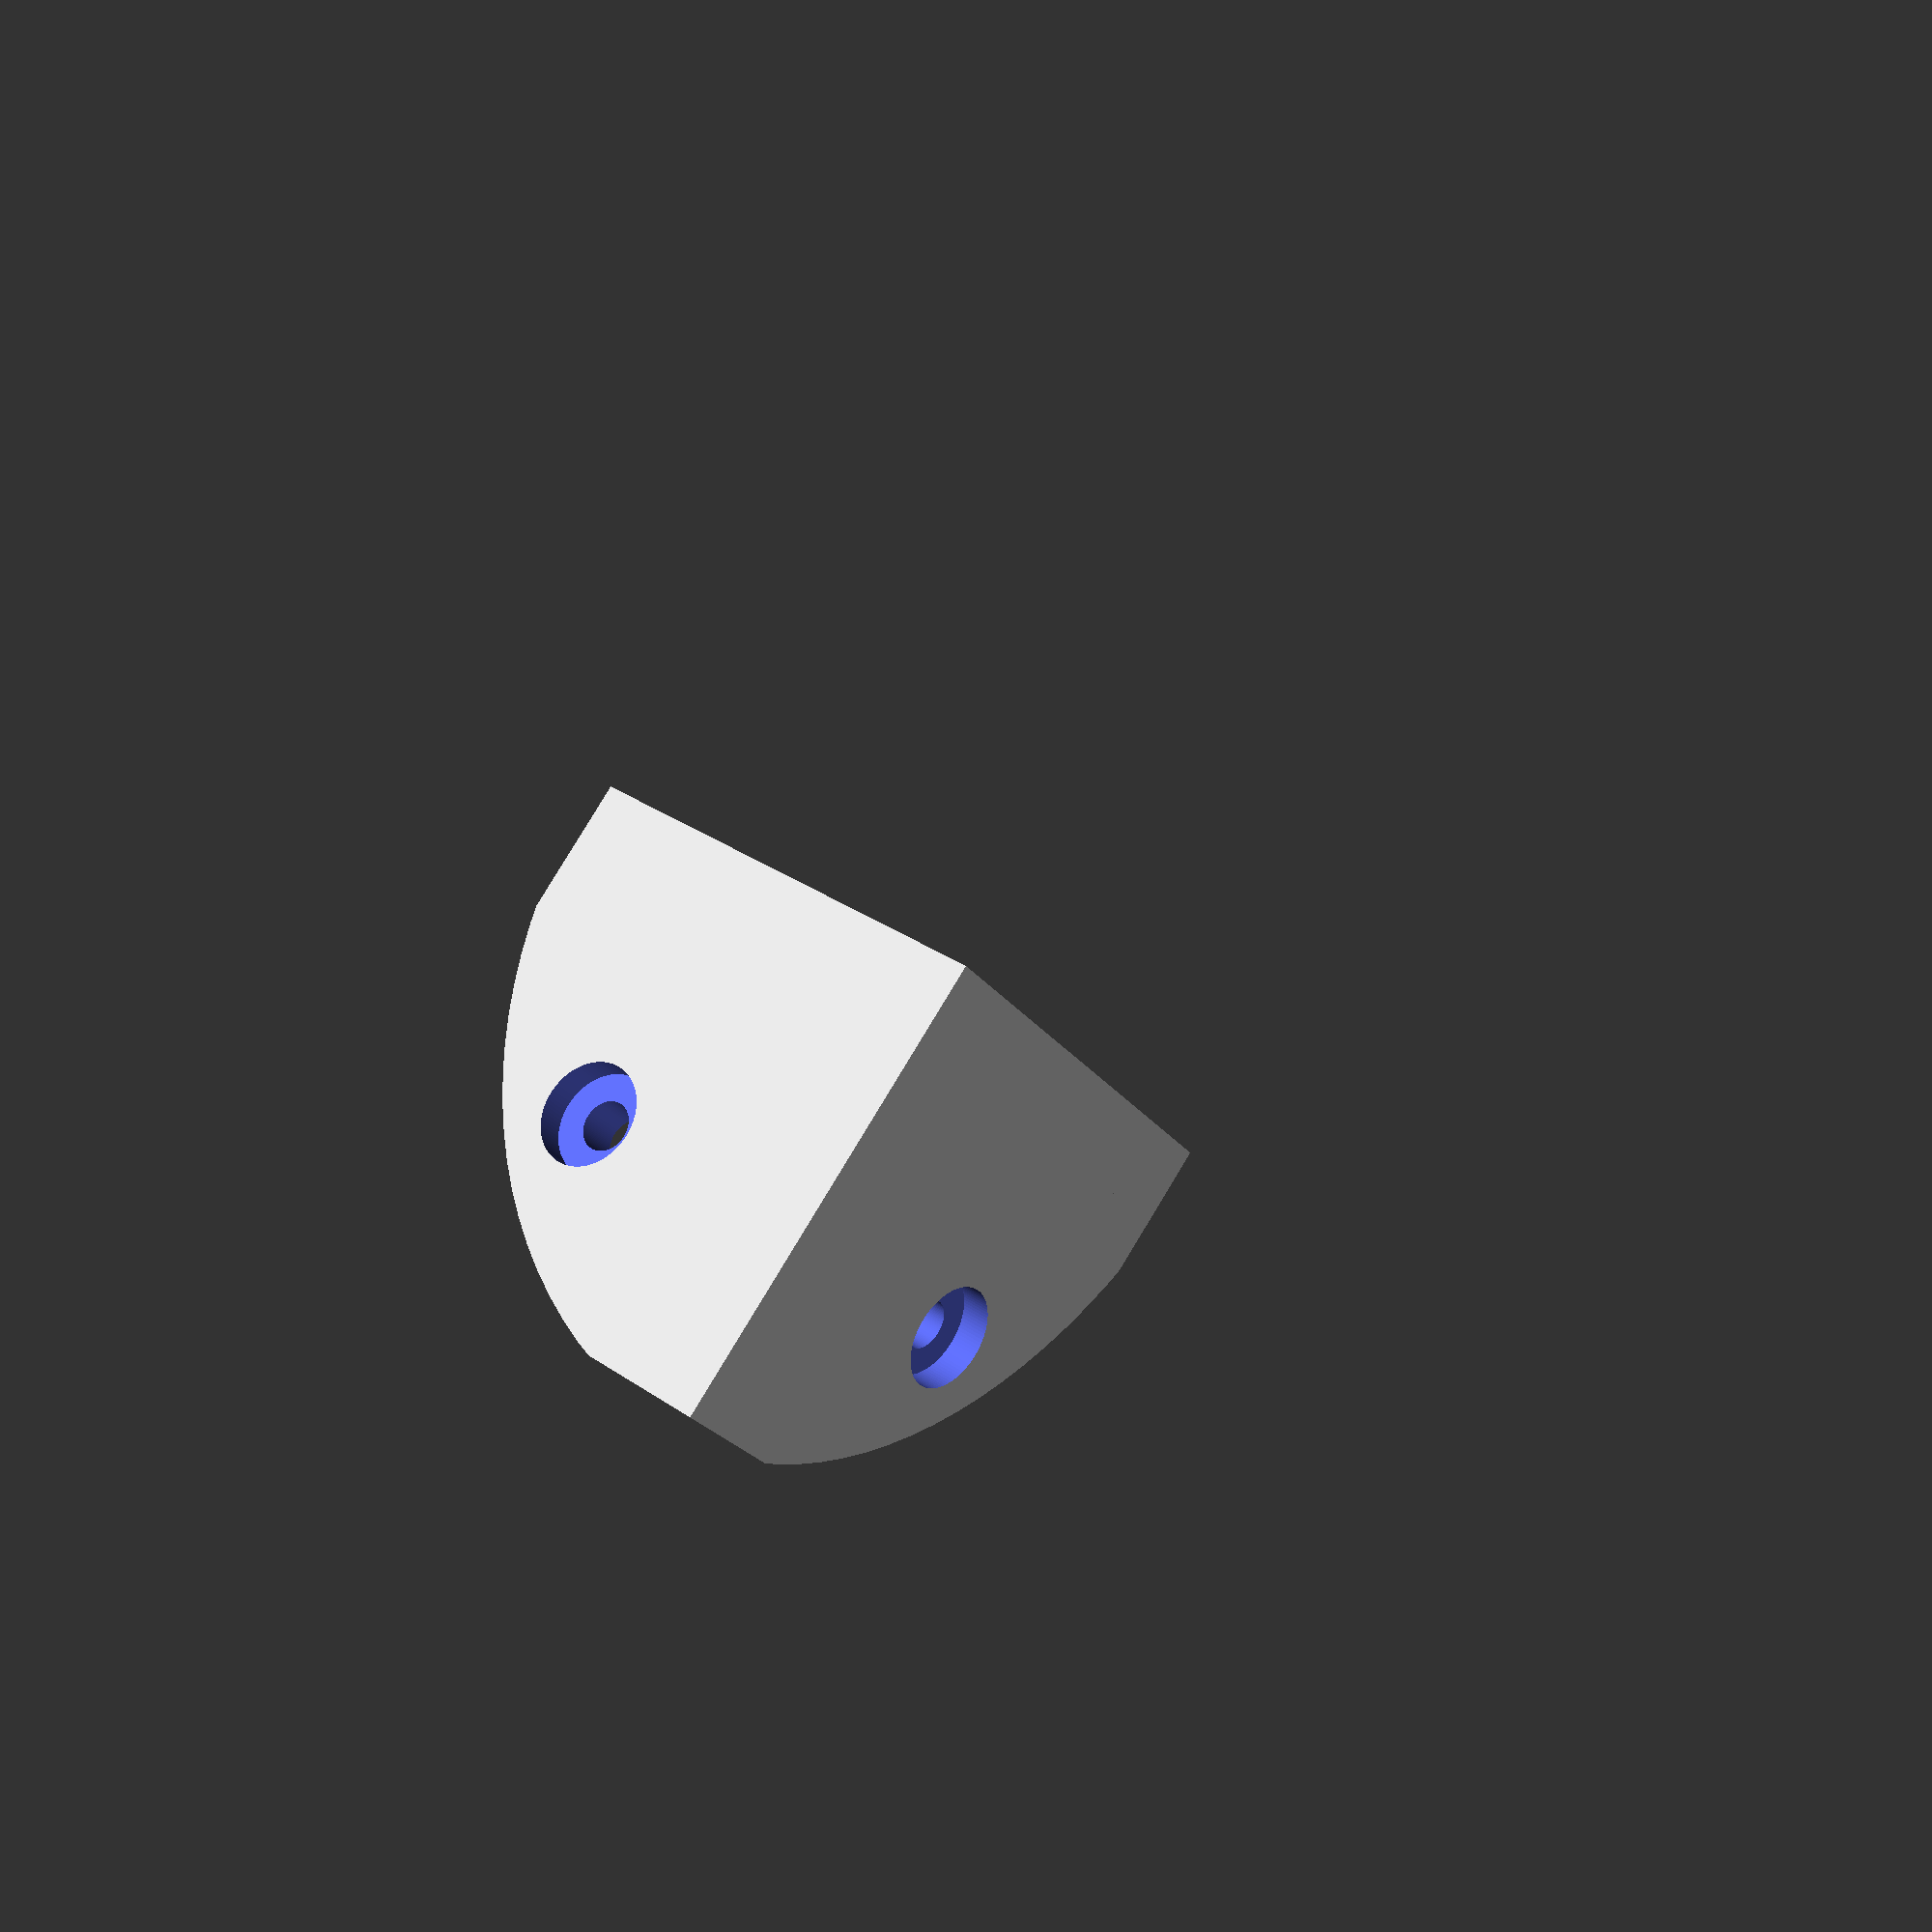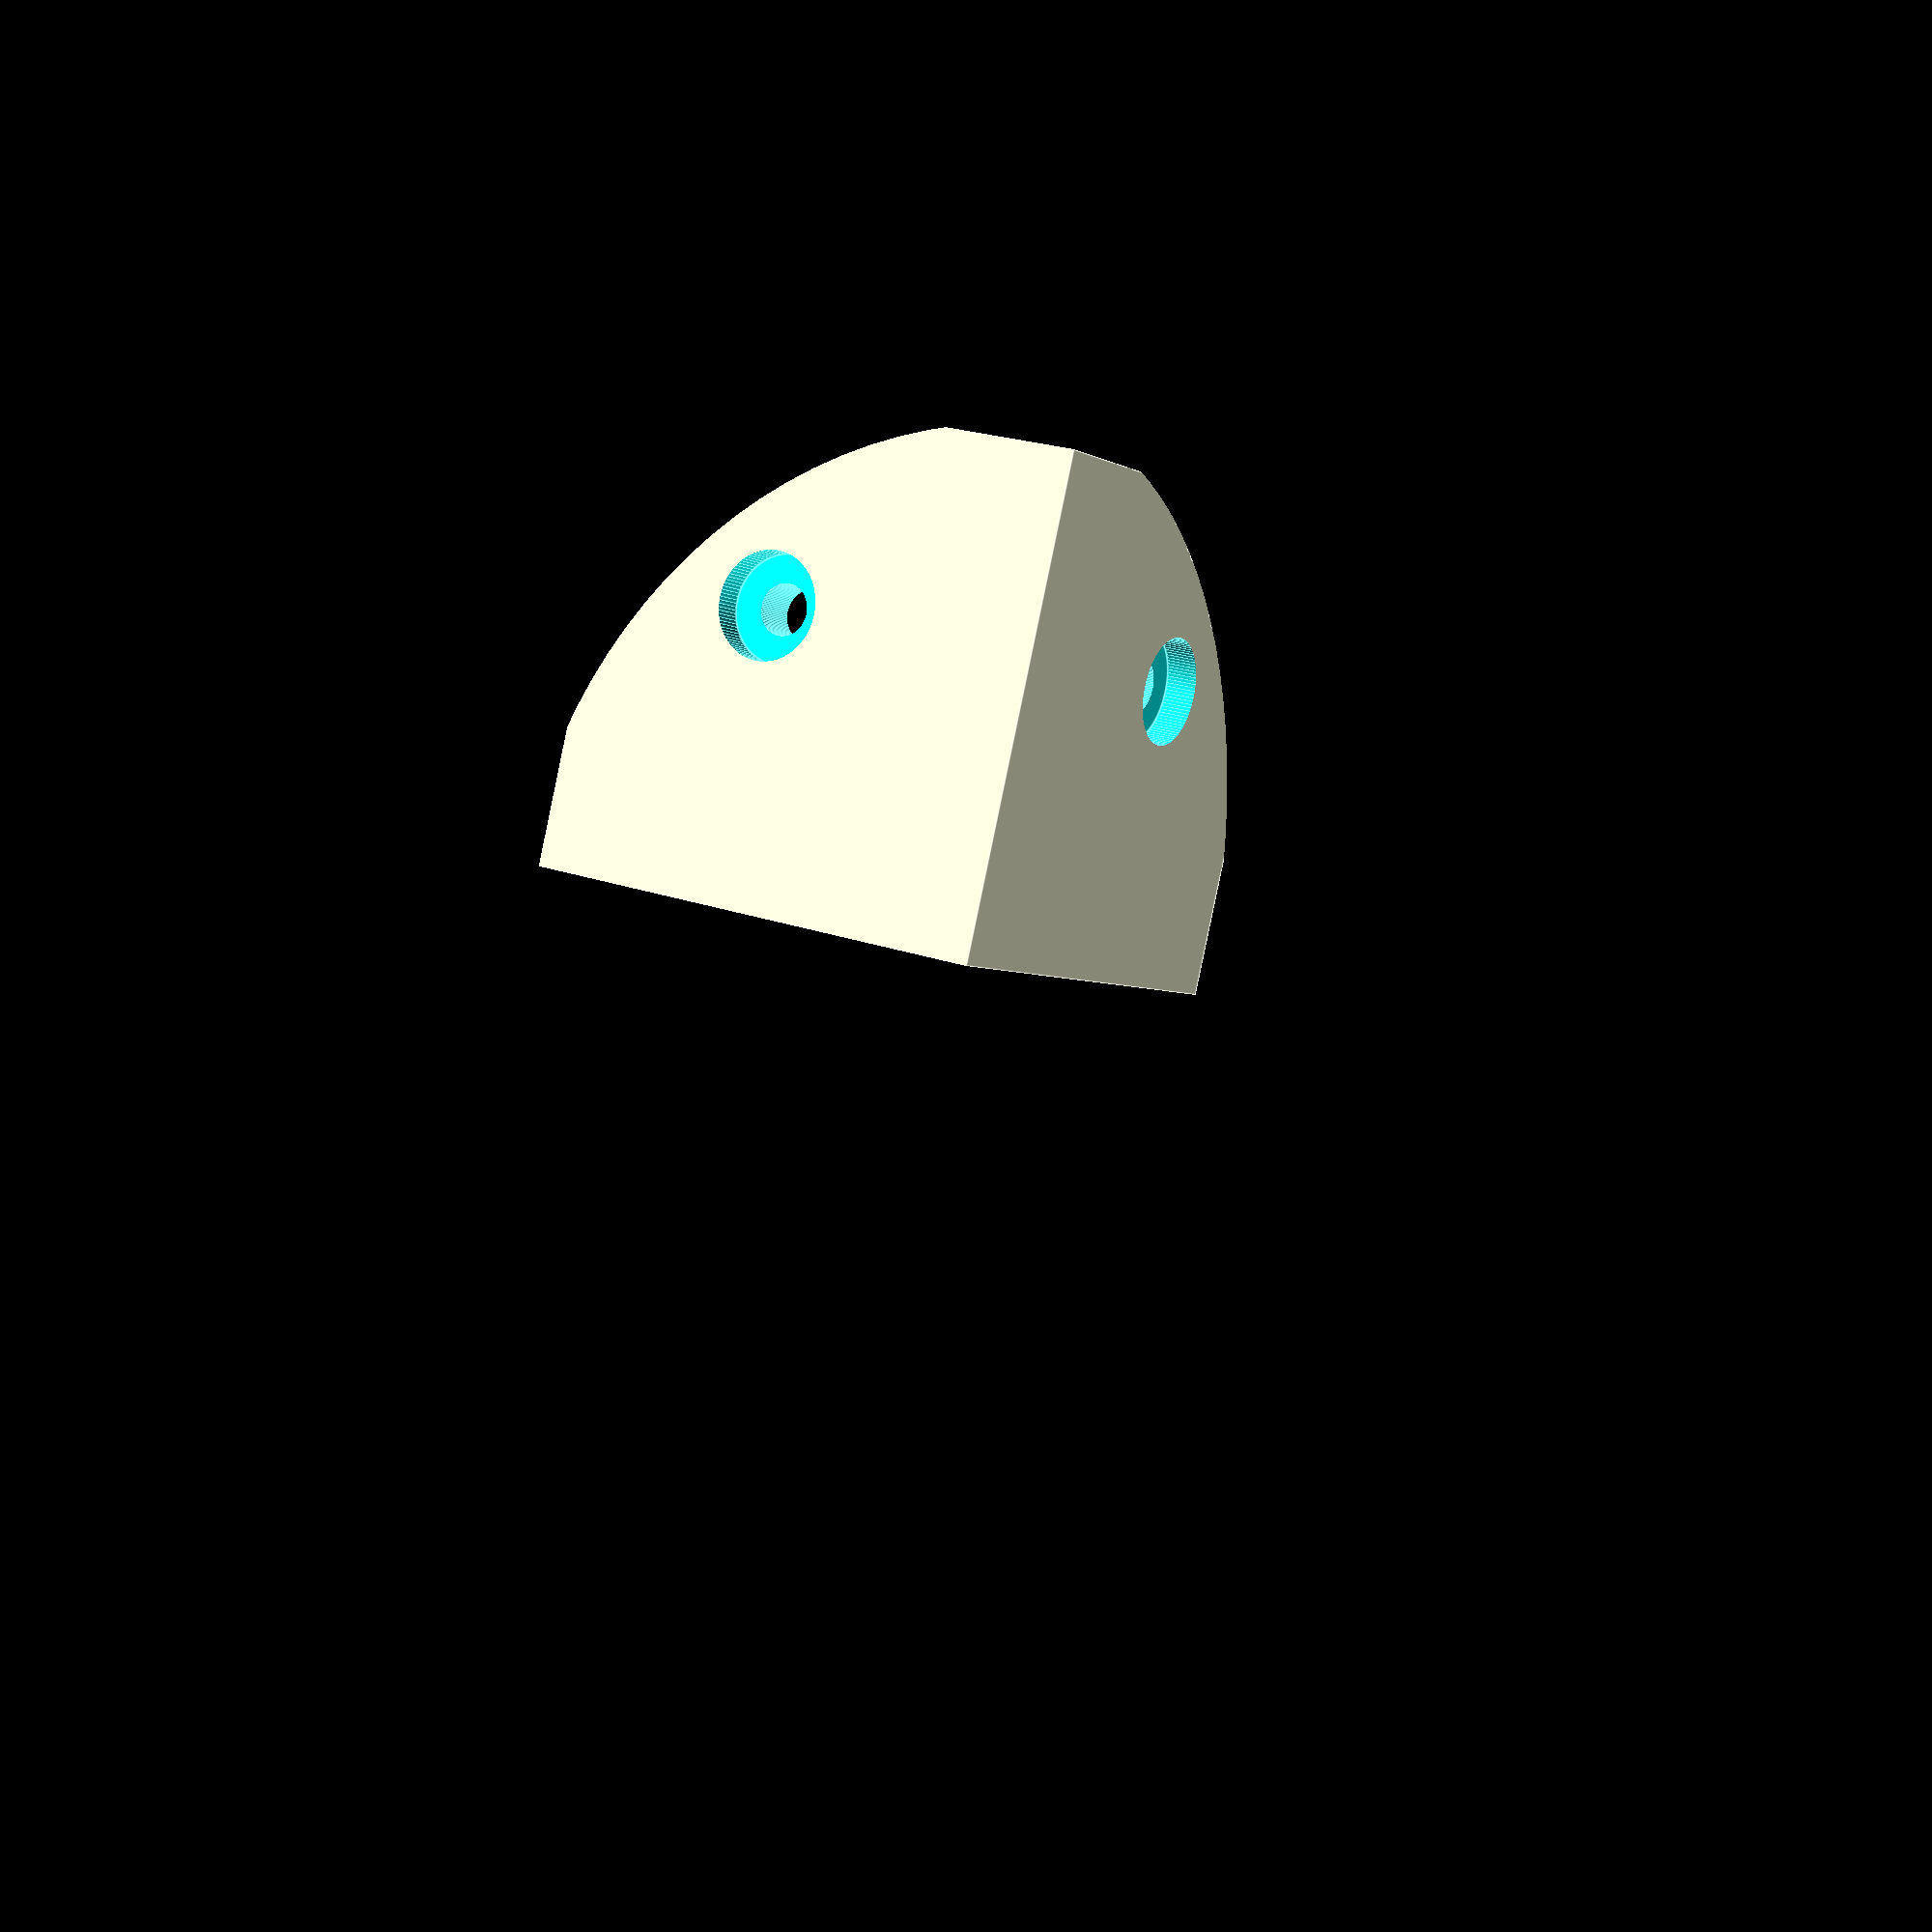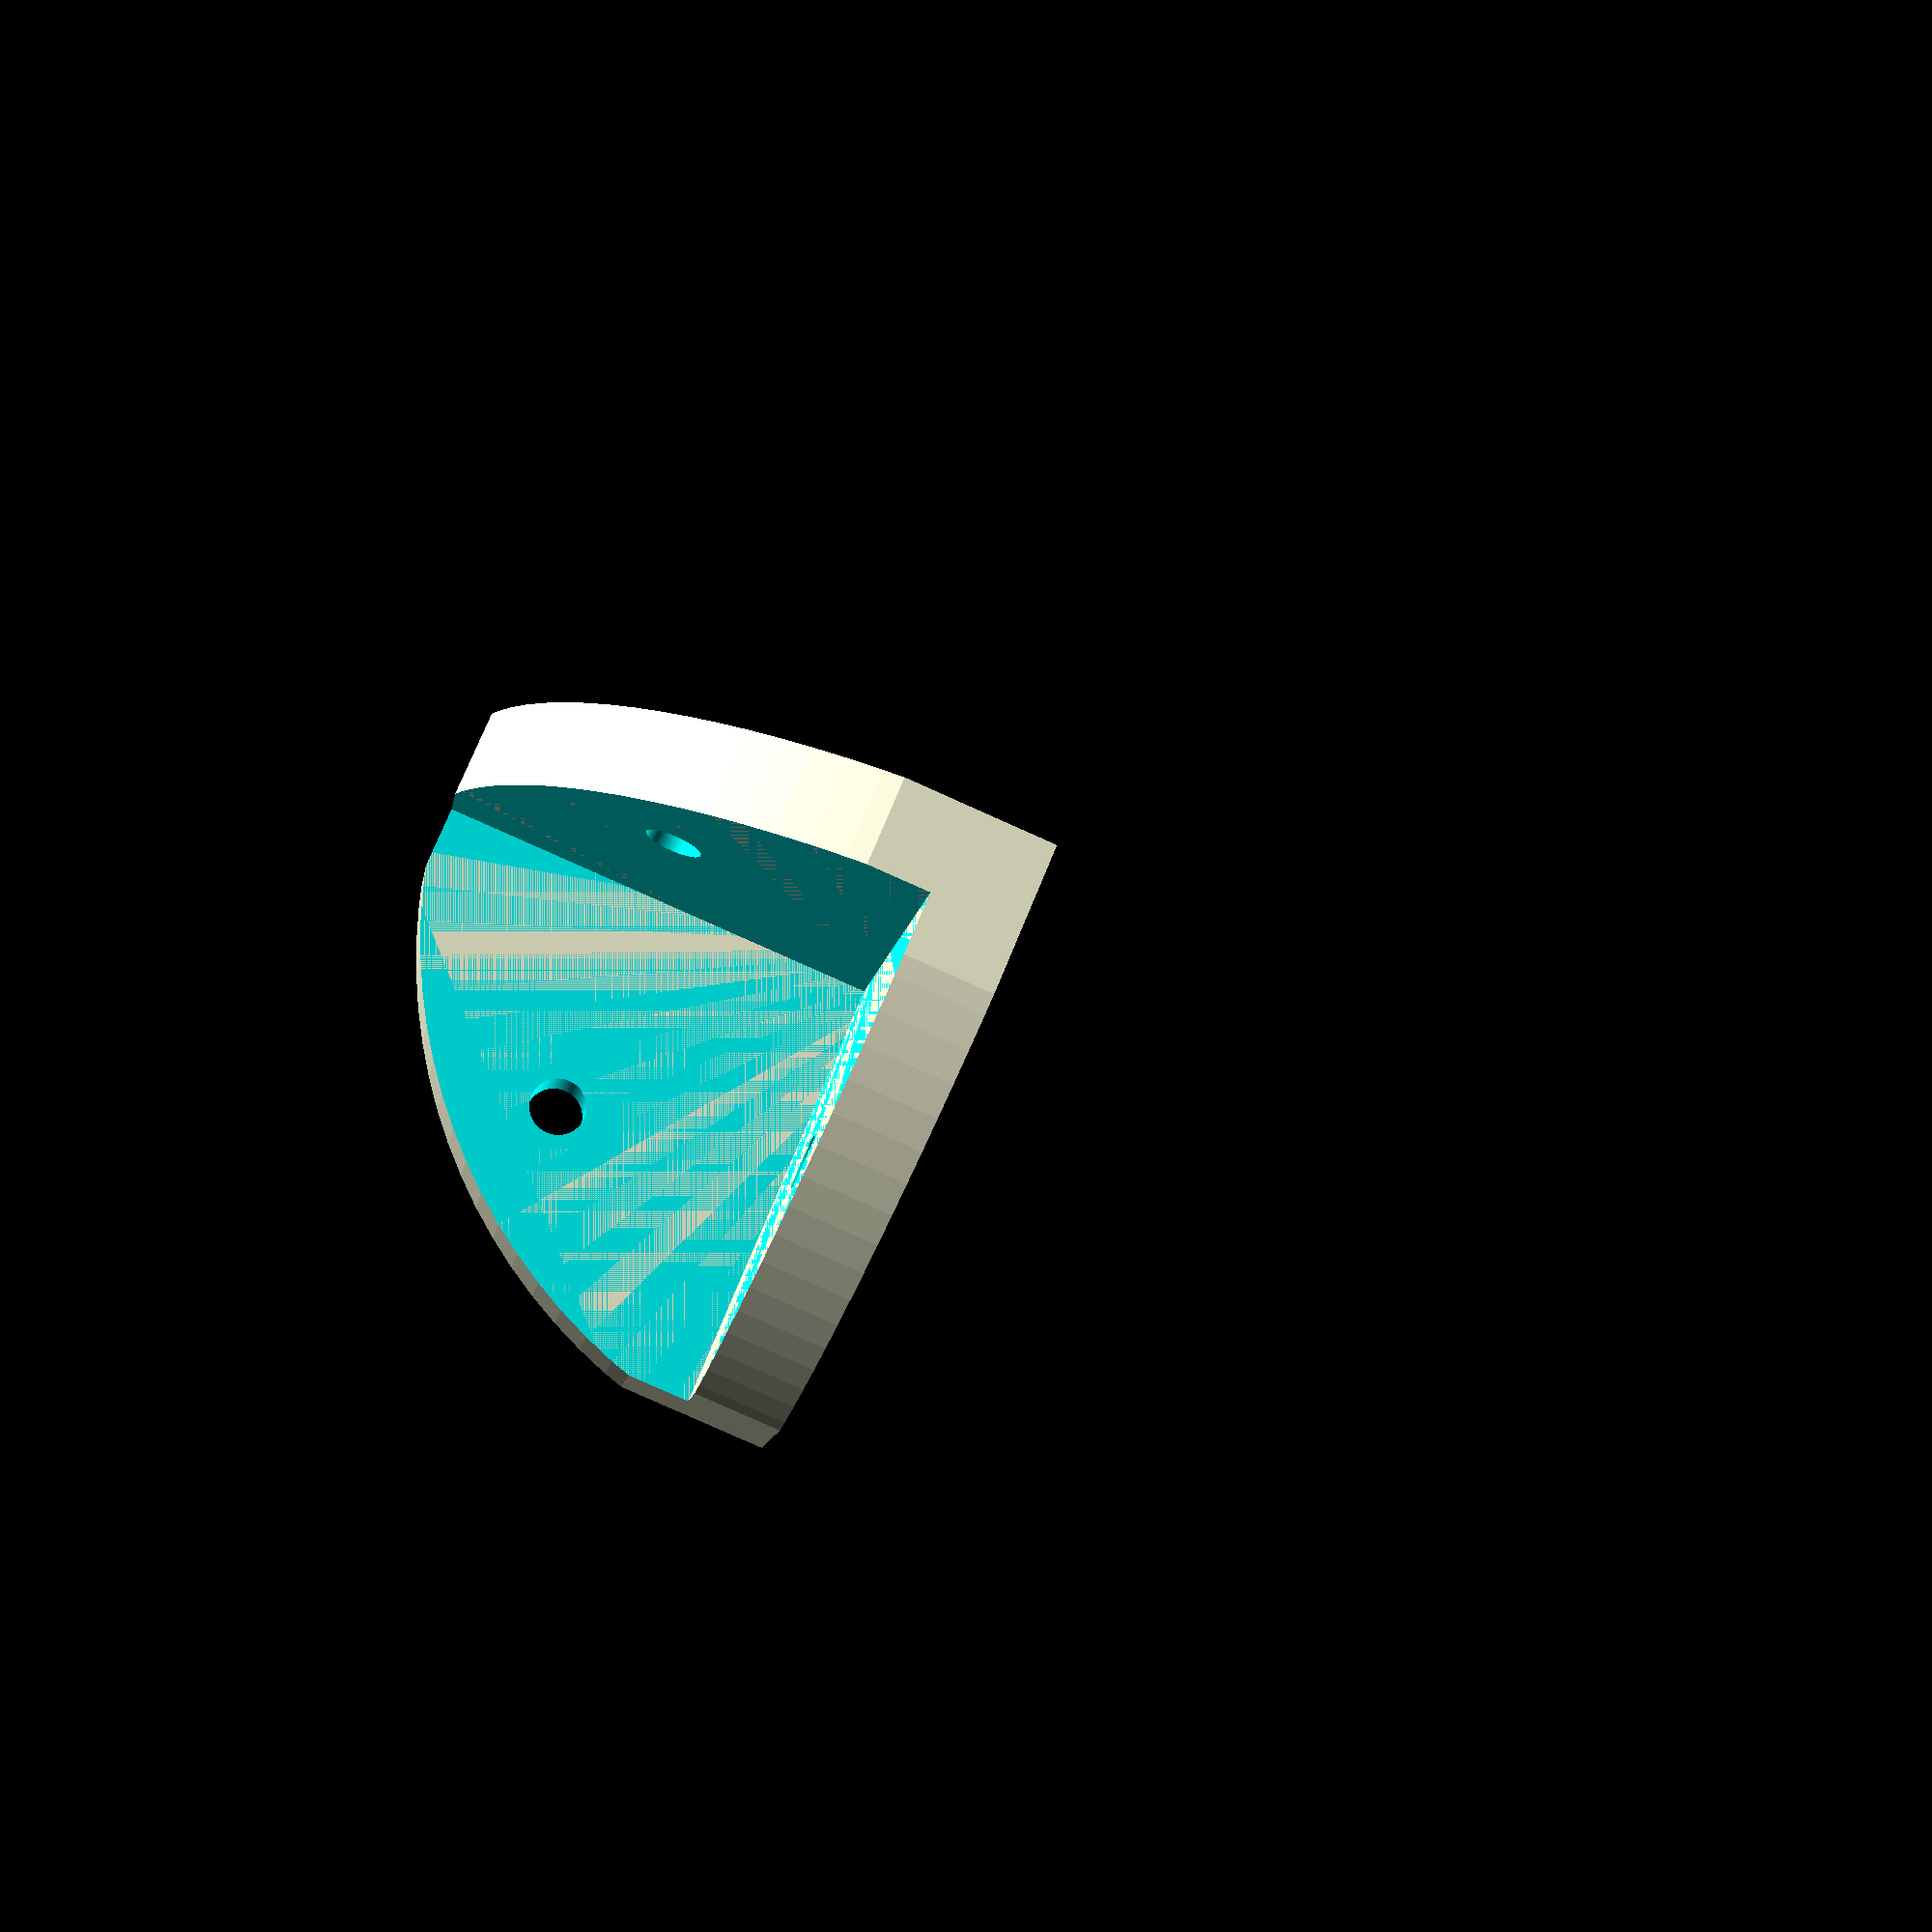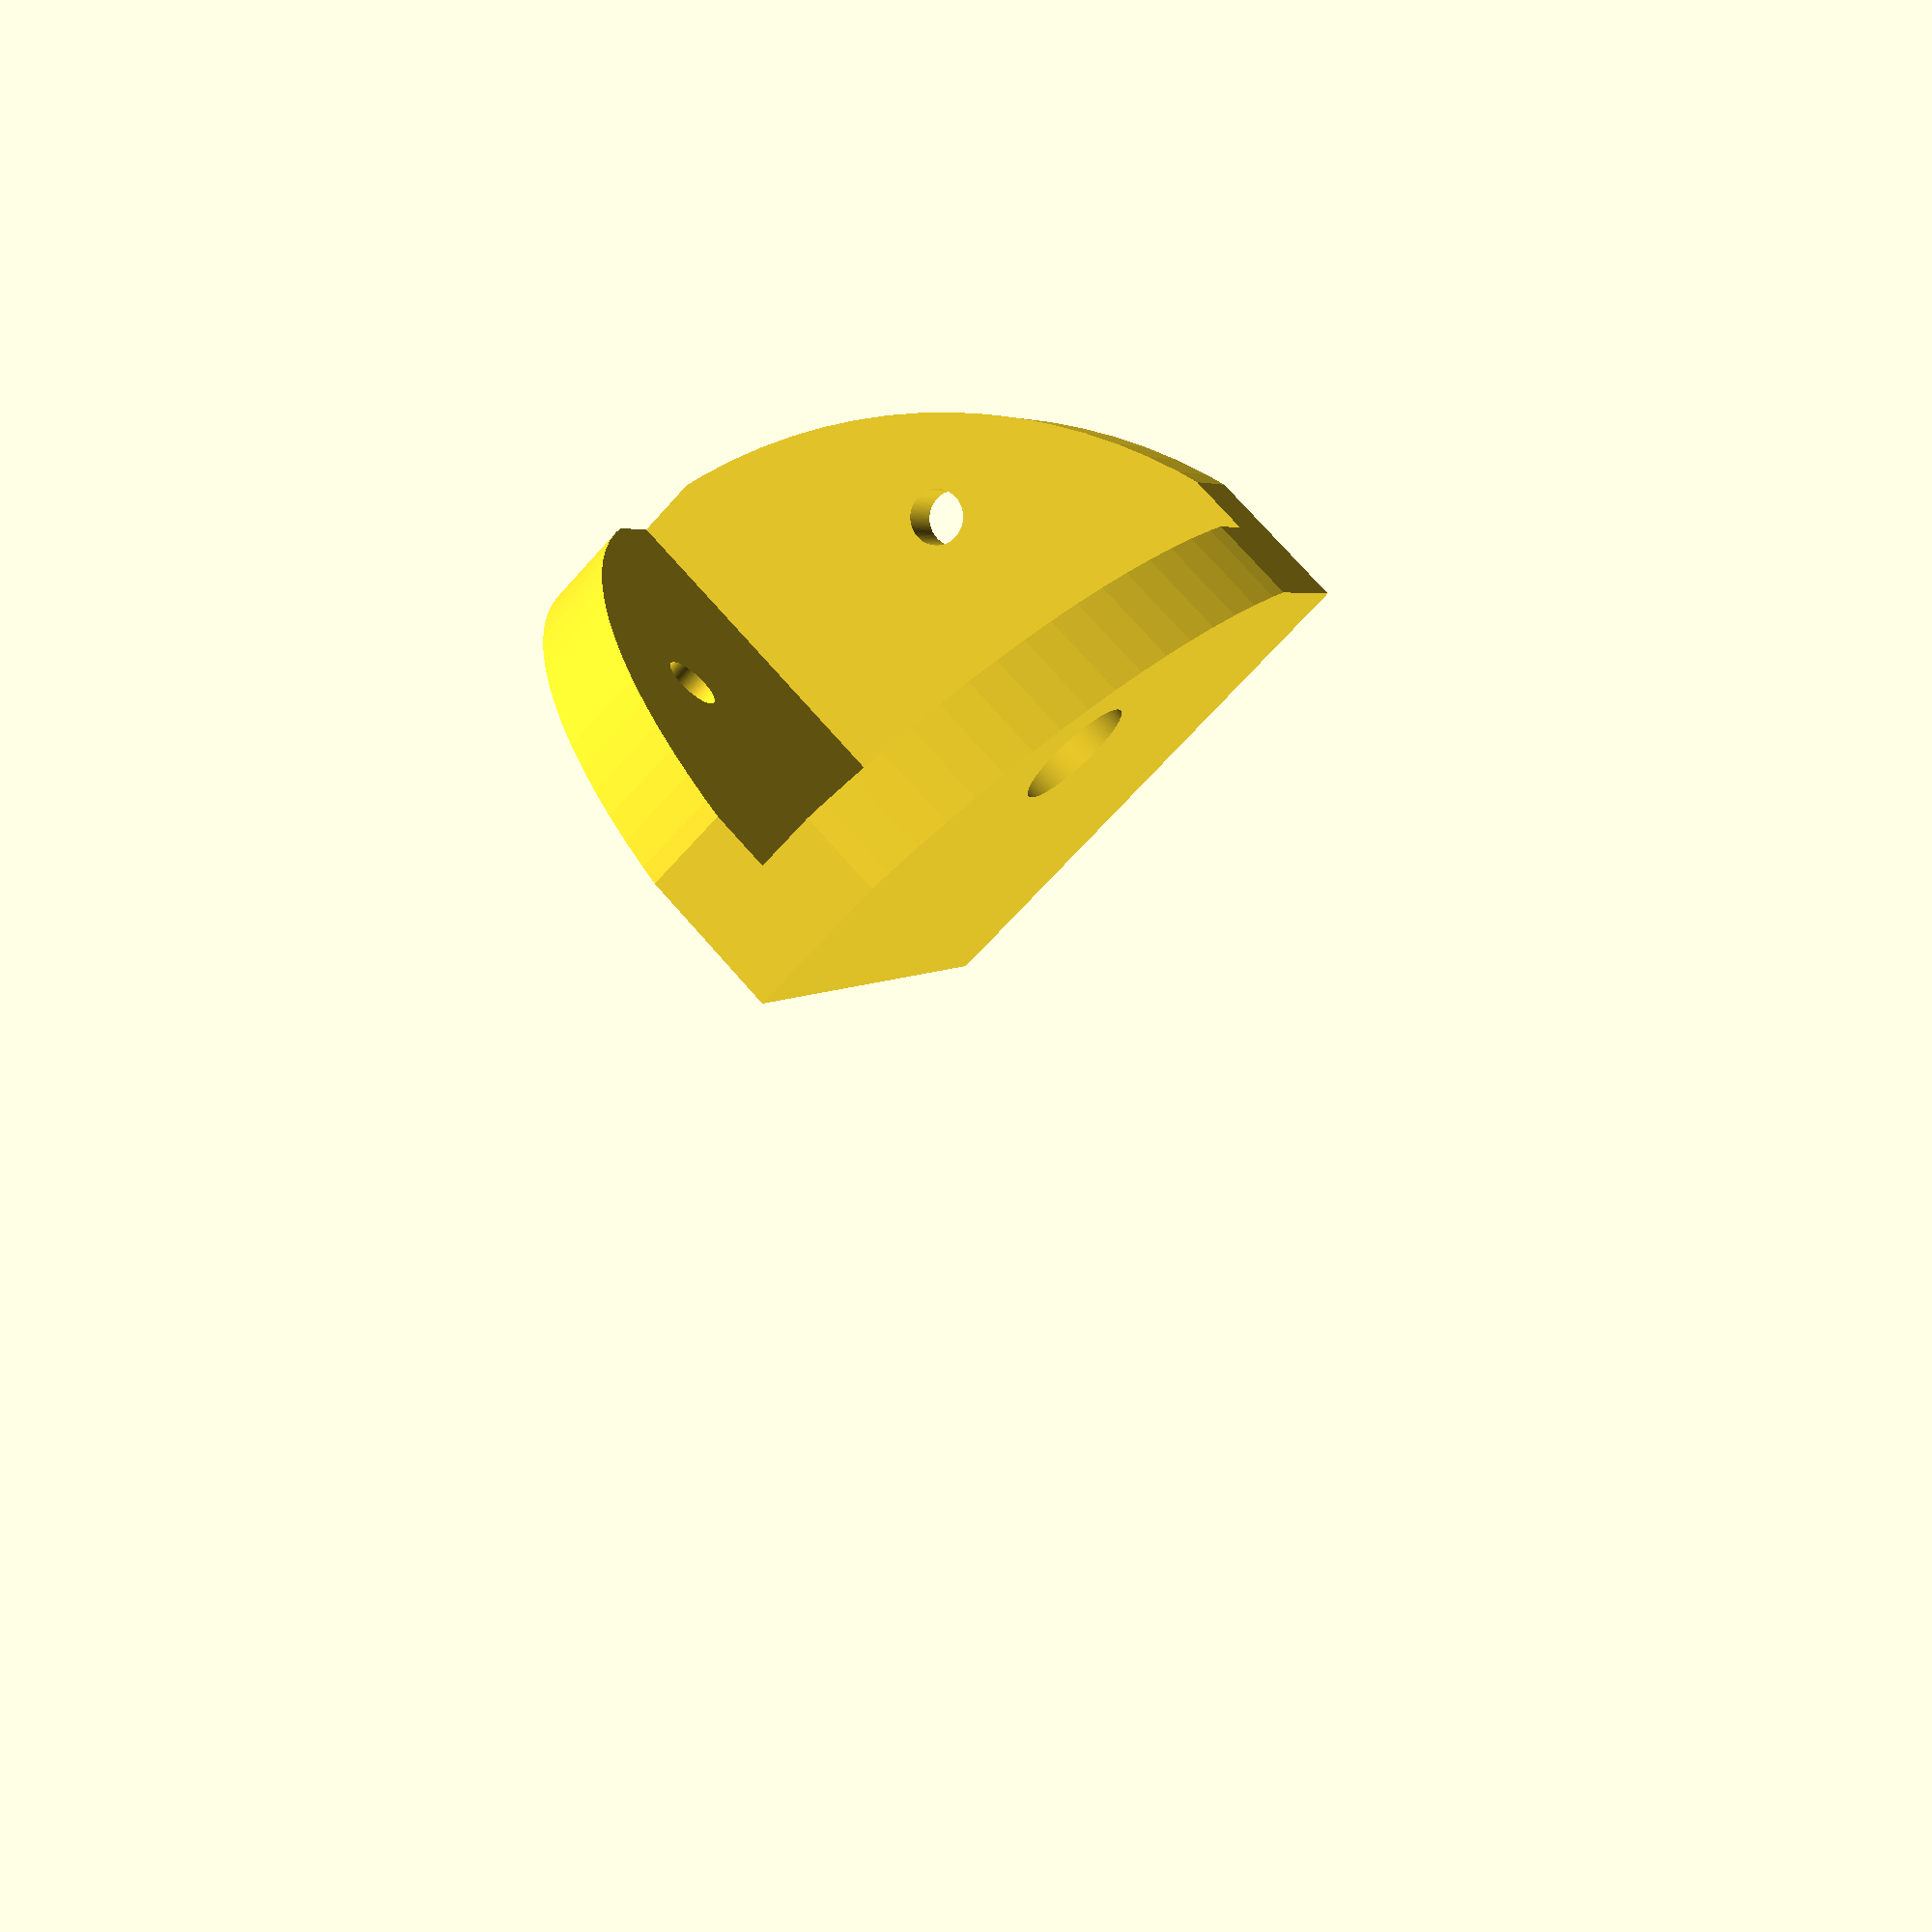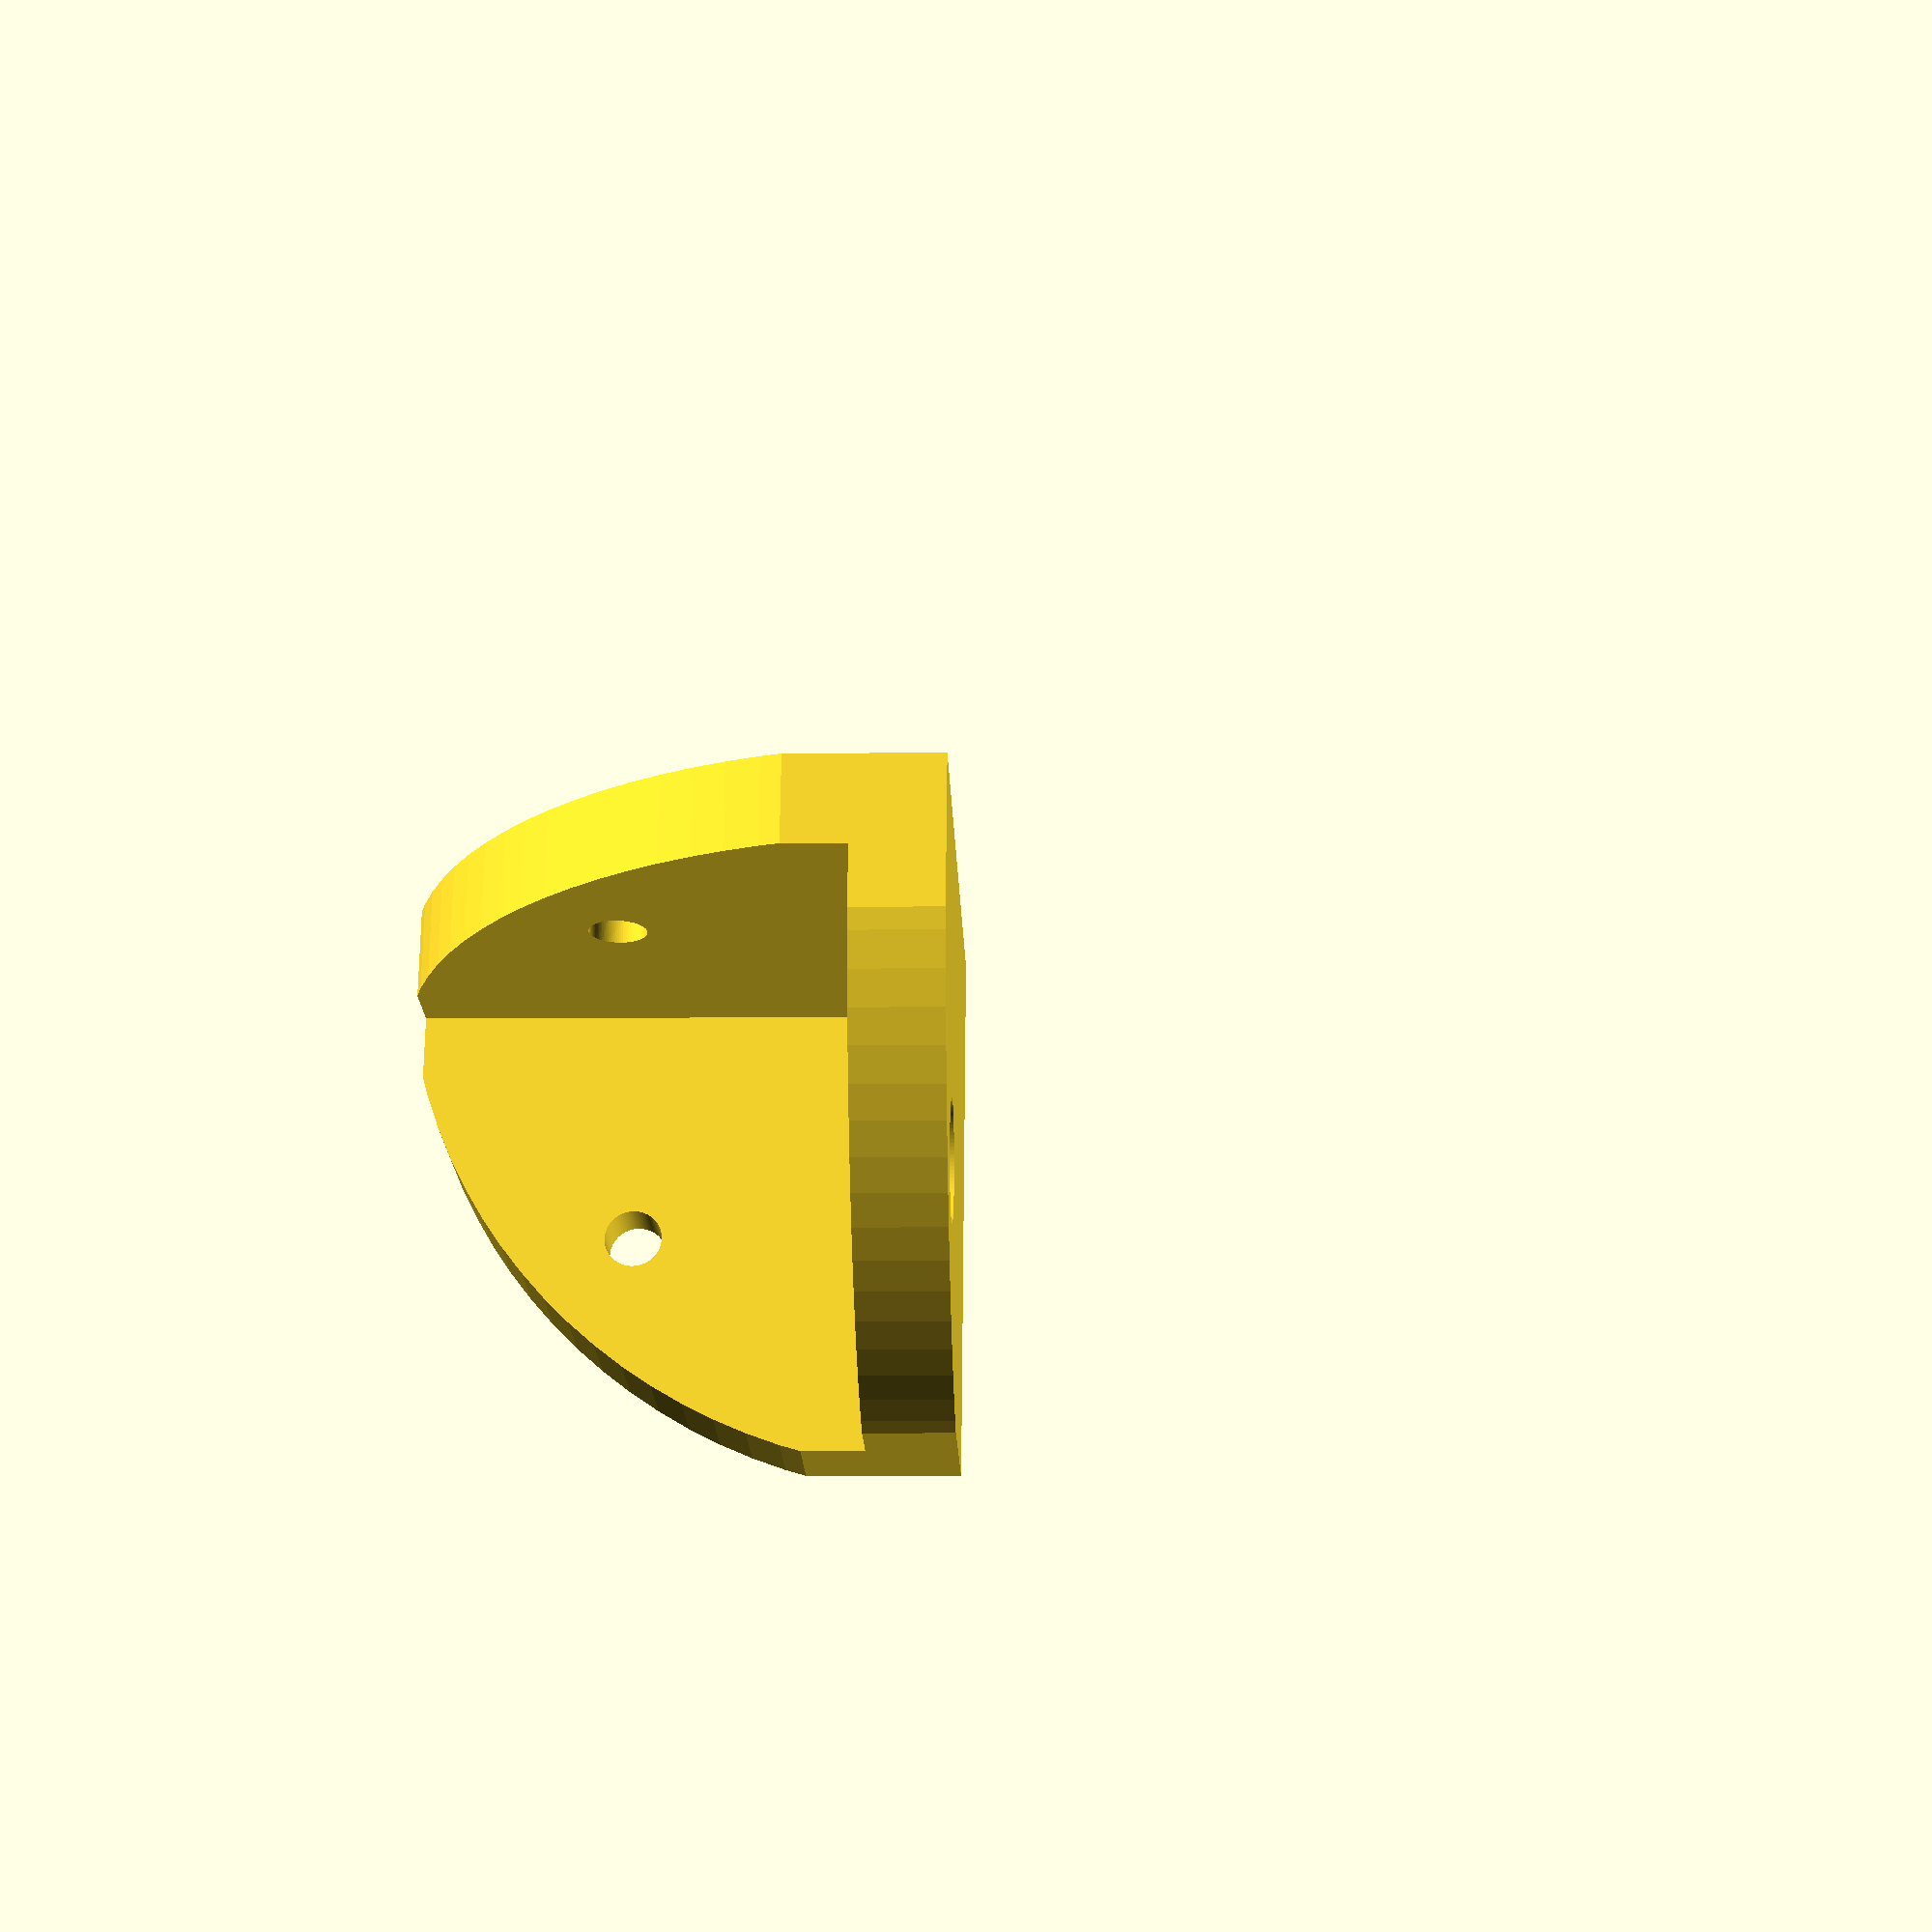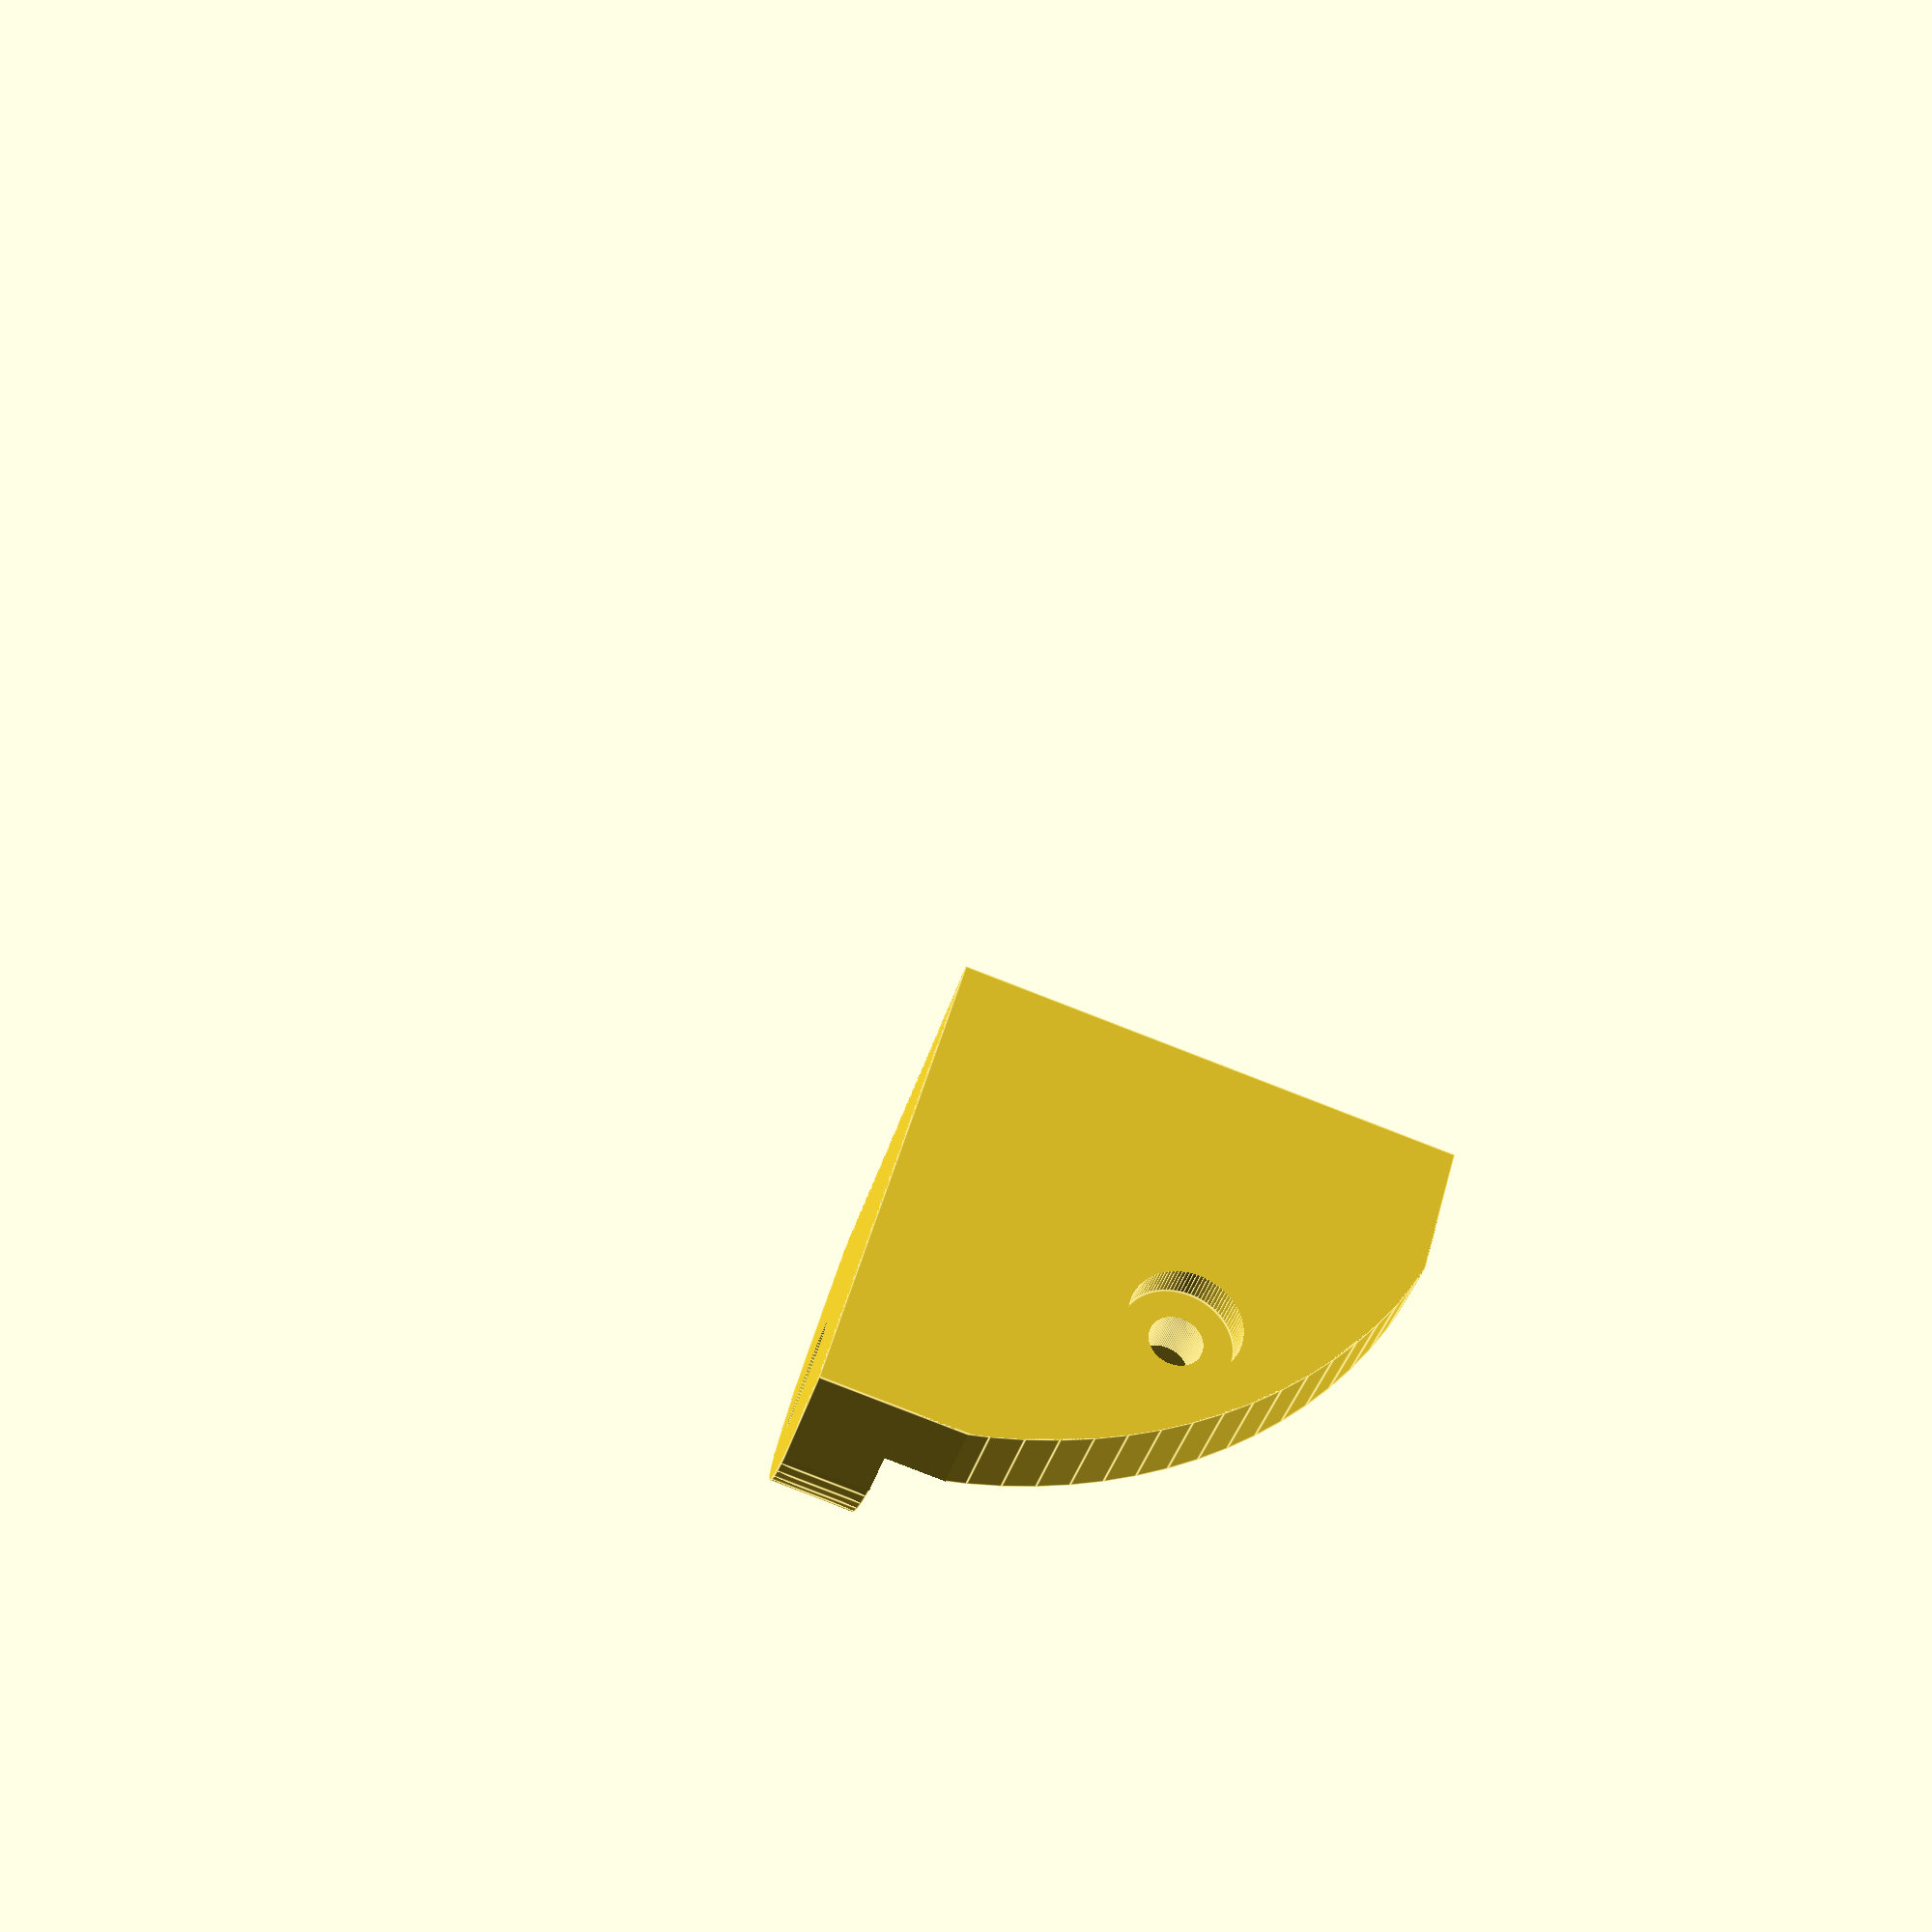
<openscad>
$fn=100;

mm = 1;
inch = 25.4 * mm;

LENGTH = .75 * inch;
EDGE_WIDTH = .5 * inch;
THICKNESS = .2 * inch;

MATERIAL_THICKNESS = 3 * mm;
OFFSET = .4 * inch;

HEX_R = 6.1 * mm / 2;
HEX_r = 5.6 * mm / 2;
HEX_THICKNESS = 2 * mm; 

//HEX_THICKNESS = 1.5 * mm; // for thin version
//THICKNESS = 3 * mm; // for thin version

SCREW_R = 1.6 * mm;
module hex(){
  difference(){
    cylinder(r=HEX_R, h=HEX_THICKNESS);
    for(i=[0, 1, 2, 3, 4, 5]){
      rotate(a=60 * i, v=[0, 0, 1])
      translate([HEX_r, -5, 5])rotate(a=90, v=[0, 1, 0])cube([10, 10, HEX_THICKNESS]);
    }
  }
}

TAB_HEIGHT = .5*mm;
TAB_R = 5*mm;
// tab to prevent rollup
module tab(x, y){
  translate([x, y])cylinder(r=TAB_R, h=TAB_HEIGHT);
}

module edge(){
  difference(){
    union(){
      difference(){
	cube([OFFSET, EDGE_WIDTH, OFFSET]);
	translate([THICKNESS, -.01 * EDGE_WIDTH/2, THICKNESS])scale([1, 1.01, 1])cube([LENGTH, EDGE_WIDTH, LENGTH]);
      }
      union(){
	translate([OFFSET, EDGE_WIDTH/2, 0])cylinder(r=EDGE_WIDTH / 2, h=THICKNESS);
	translate([0, EDGE_WIDTH/2, OFFSET])rotate(v=[0, 1, 0], a=90)cylinder(r=EDGE_WIDTH / 2, h=THICKNESS);
      }
    }
    translate([OFFSET, EDGE_WIDTH/2, 0])cylinder(r=SCREW_R, h=THICKNESS * 1.1);
    translate([-.01, EDGE_WIDTH/2, OFFSET])rotate(v=[0, 1, 0], a=90)cylinder(r=SCREW_R, h=THICKNESS * 10);
  }
}

module inside_edge(){
  difference(){
    edge();
    translate([OFFSET, EDGE_WIDTH/2, THICKNESS - HEX_THICKNESS])scale([1, 1, 1.01])hex();
    translate([THICKNESS - HEX_THICKNESS, EDGE_WIDTH/2, OFFSET])rotate(v=[0, 1, 0], a=90)scale([1, 1, 1.01])hex();
  }
}
module outside_edge(){
  difference(){
    edge();
    translate([OFFSET, EDGE_WIDTH/2, 0])scale([1, 1, 1.01])cylinder(r=HEX_R * 1.1, h=HEX_THICKNESS);
    translate([0, EDGE_WIDTH/2, OFFSET])scale([1, 1, 1.01])rotate(v=[0, 1, 0], a=90)cylinder(r=HEX_R * 1.1, h=HEX_THICKNESS);
  }
}

module corner(length, thickness, offset){
  echo("offset", offset);
  LENGTH = length;
  THICKNESS = thickness;
  OFFSET = offset;
  union(){
    //tab(0, 0);
    //tab(LENGTH, 0);
    //tab(0, LENGTH);

    intersection(){
      difference(){
	cube(LENGTH);
	translate([THICKNESS, THICKNESS, THICKNESS])
	  cube(LENGTH);
	translate([OFFSET, OFFSET, 0])
	  translate([0, 0, -1])
	  cylinder(r=SCREW_R, h=2 * THICKNESS);
	translate([OFFSET, 0, OFFSET])
	  rotate(v=[-1, 0, 0], a=90) 
	  translate([0, 0, -1])
	  cylinder(r=SCREW_R, h=2 * THICKNESS);
	translate([0, OFFSET, OFFSET])
	  rotate(v=[0, 1, 0], a=90)
	  translate([0, 0, -1])
	  cylinder(r=SCREW_R, h=2 * THICKNESS);
      }
      
      union(){
	rotate(v=[0, 0, -1], a=0)cylinder(r=LENGTH*1.04, h=THICKNESS);
	rotate(v=[-1,0, 0], a=90)cylinder(r=LENGTH*1.04, h=THICKNESS);
	rotate(v=[0, 1, 0], a=90)cylinder(r=LENGTH*1.04 , h=THICKNESS);
      }
      // sphere(r=LENGTH);
    }
  }
}
module inside_corner(length, thickness, offset){
  LENGTH = length;
  THICKNESS = thickness;
  OFFSET = offset;

  difference(){
    corner(LENGTH, THICKNESS, OFFSET);
    translate([OFFSET, OFFSET, THICKNESS - HEX_THICKNESS])scale([1, 1, 100])hex();
    translate([OFFSET, THICKNESS - HEX_THICKNESS,  OFFSET])
      rotate(v=[-1, 0, 0], a=90)
      scale([1, 1, 100])
      hex();
    translate([THICKNESS - HEX_THICKNESS, OFFSET,  OFFSET])
      rotate(v=[0, 1, 0], a=90) // correct one!
      scale([1, 1, 100])
      hex();
  }
}
module outside_corner(length, thickness, offset, material_thickness){
  LENGTH = length + (material_thickness + thickness) * sqrt(2);
  THICKNESS = thickness;
  OFFSET = offset + material_thickness + thickness;
  echo("OFFSET", OFFSET);
  difference(){
    union(){
      corner(LENGTH, THICKNESS, OFFSET);
    }

    // counter bore
    translate([OFFSET,  HEX_THICKNESS, OFFSET])
      rotate(v=[1, 0, 0], a=90)
      rotate(v=[0, 0, 1], a=180)
      scale([1, 1, 100])
      cylinder(r=HEX_R * 1.1);
    translate([HEX_THICKNESS, OFFSET, OFFSET])
      rotate(v=[0, -1, 0], a=90)
      scale([1, 1, 100])
      cylinder(r=HEX_R * 1.1);
    translate([OFFSET,  OFFSET, HEX_THICKNESS, ])
      rotate(v=[0, 1, 0], a=180)
      scale([1, 1, 100])
      cylinder(r=HEX_R * 1.1);
  }
}

//translate([0, MATERIAL_THICKNESS + THICKNESS, MATERIAL_THICKNESS + THICKNESS])inside_corner(LENGTH, THICKNESS, OFFSET);
translate([-MATERIAL_THICKNESS - THICKNESS, 0, 0])outside_corner(LENGTH, THICKNESS, OFFSET, MATERIAL_THICKNESS);
//translate([-2 * inch, 0, 0])
// inside_corner();
// inside_edge();


</openscad>
<views>
elev=25.8 azim=54.2 roll=207.6 proj=p view=solid
elev=337.4 azim=246.9 roll=121.3 proj=p view=edges
elev=261.5 azim=337.7 roll=114.1 proj=p view=solid
elev=285.1 azim=297.6 roll=138.7 proj=p view=solid
elev=186.0 azim=254.6 roll=88.1 proj=p view=wireframe
elev=217.1 azim=344.4 roll=14.5 proj=p view=edges
</views>
